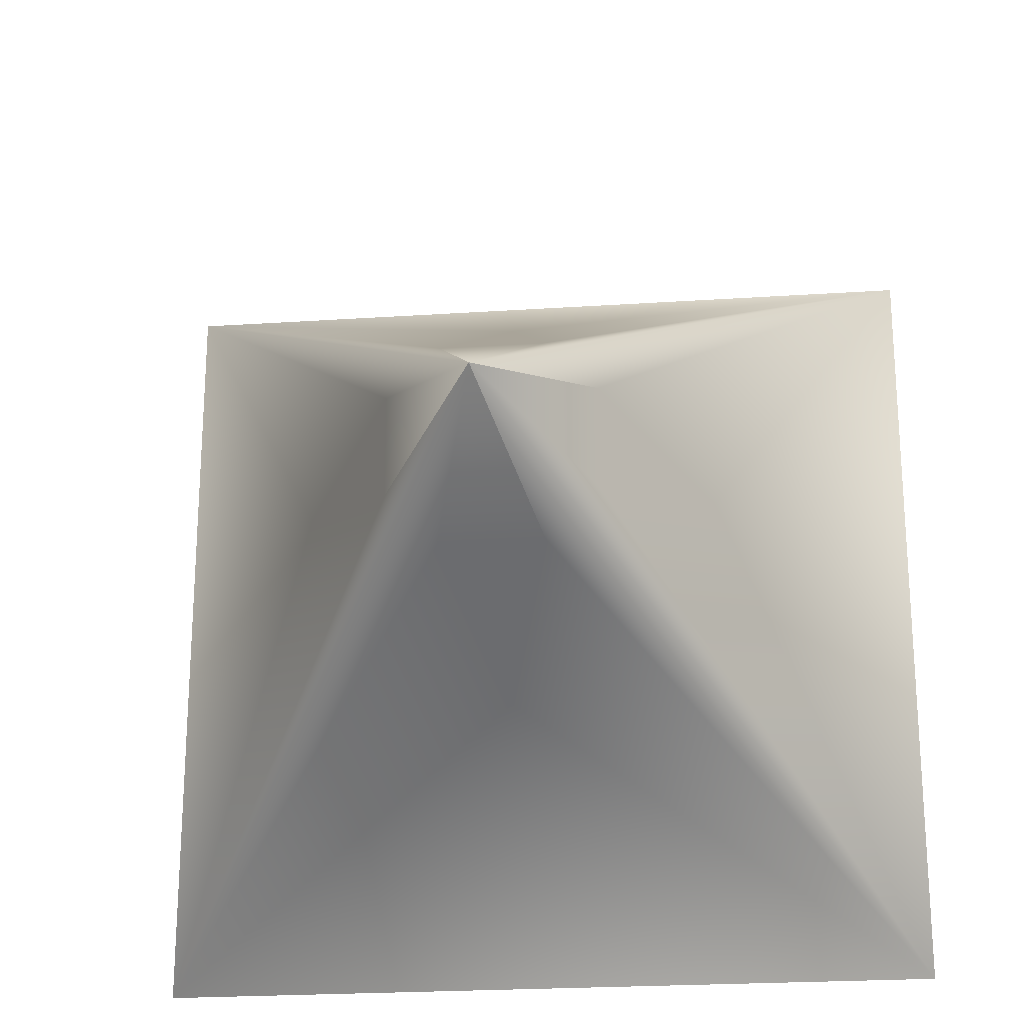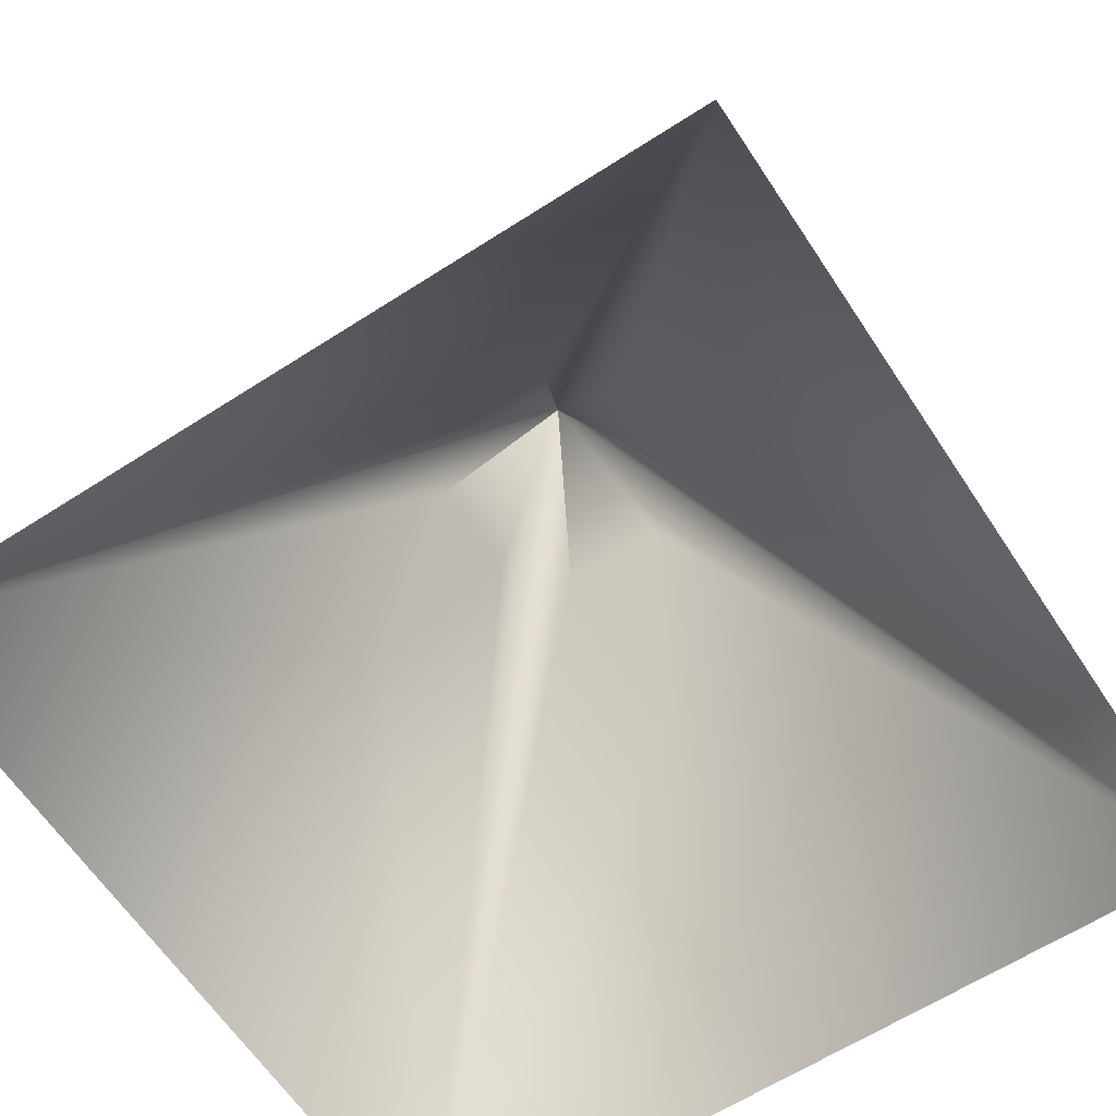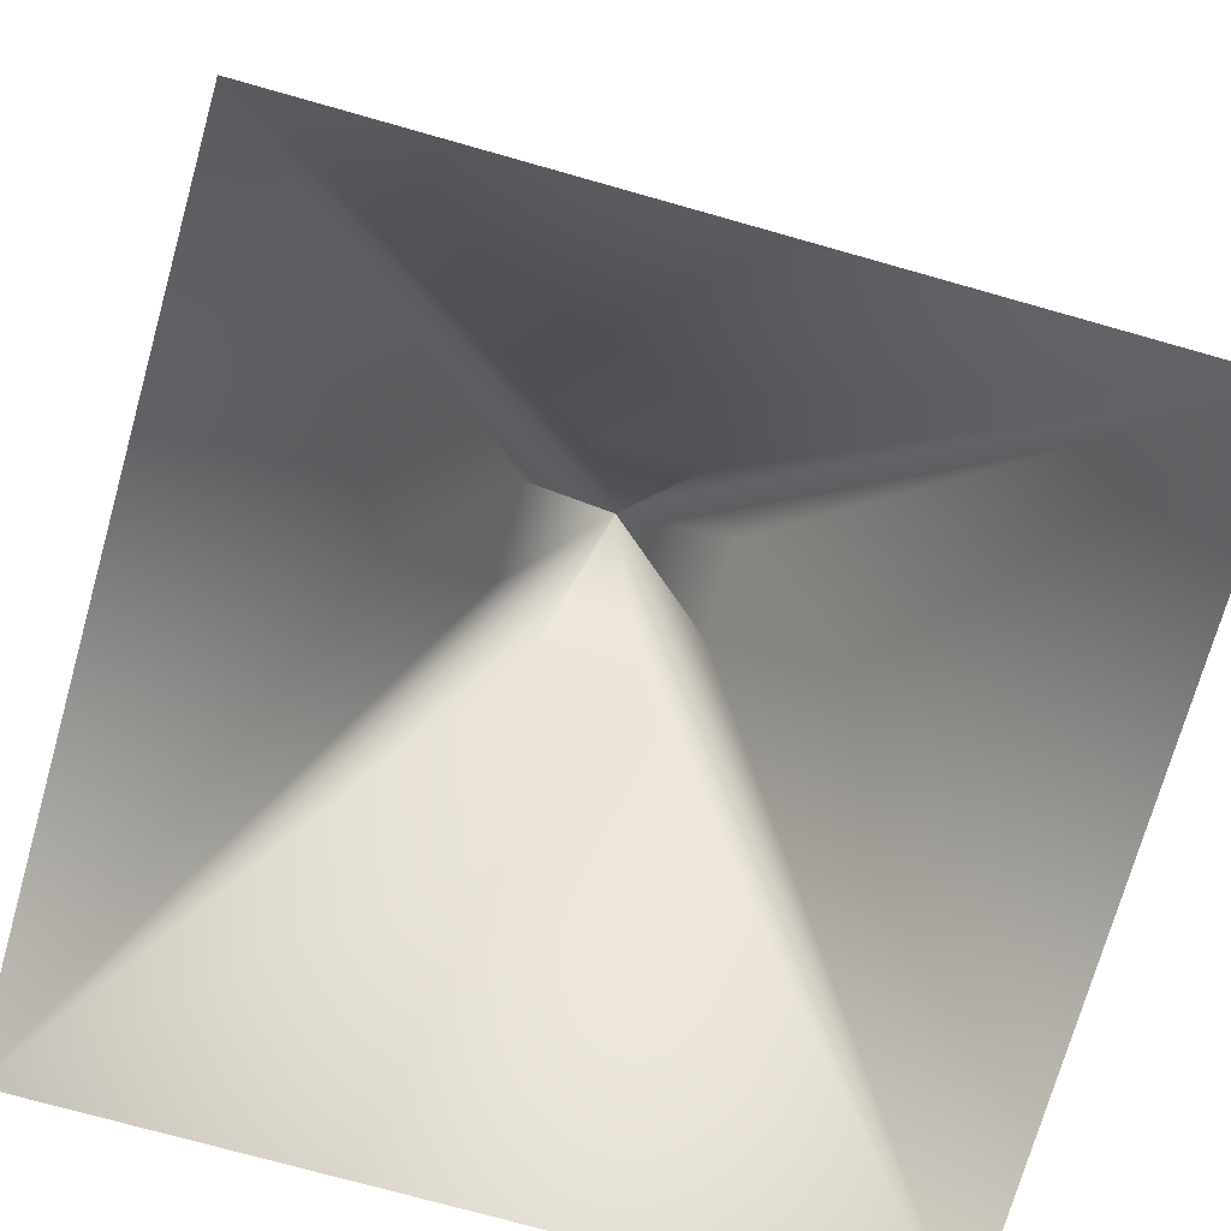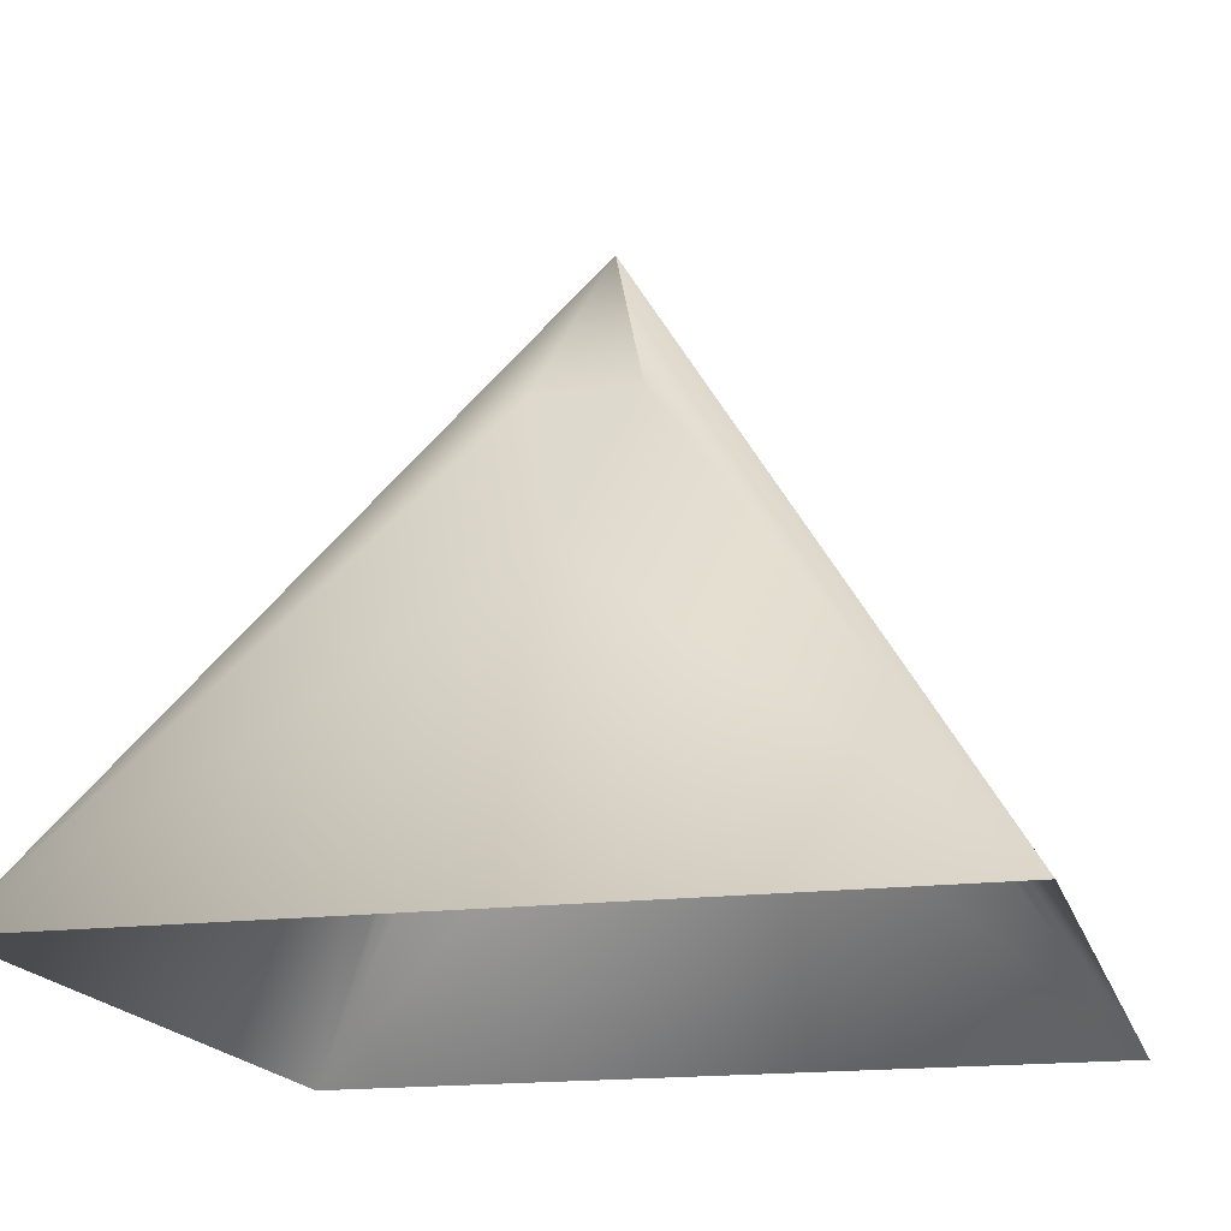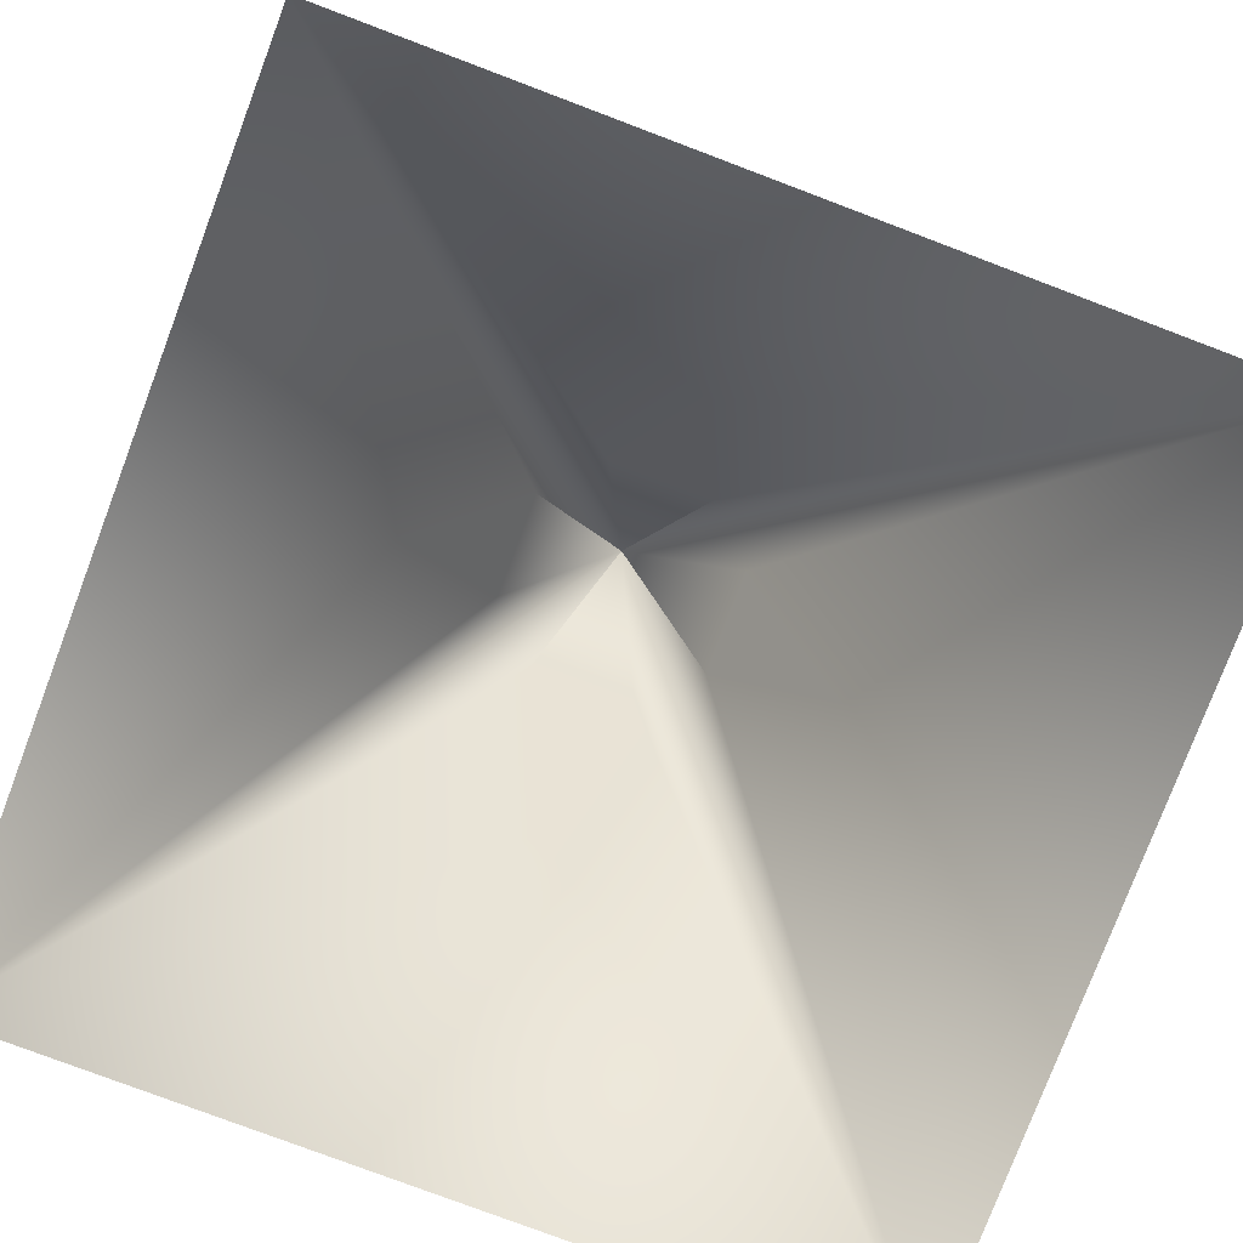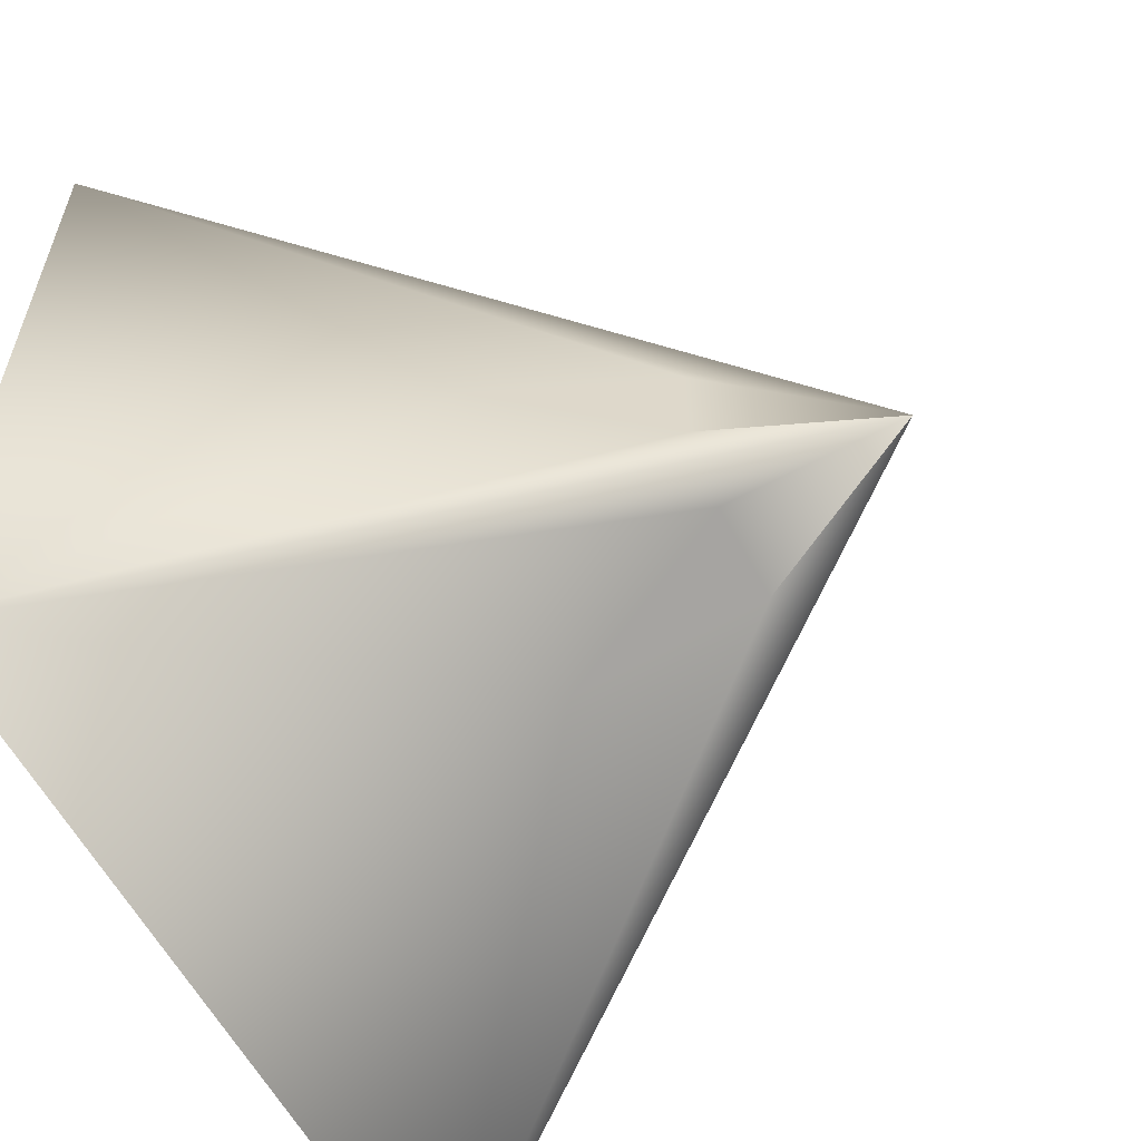
<metadata>
{"format":"obj","ext":"obj","renderer":"f3d","projection":"perspective","resolution":1024,"background":"white","views":[{"elev":-23.2,"azim":-173.5,"up":"+Z"},{"elev":-62.3,"azim":123.2,"up":"+Y"},{"elev":-73.0,"azim":74.2,"up":"+Y"},{"elev":-17.2,"azim":-165.9,"up":"+Y"},{"elev":-78.4,"azim":69.3,"up":"+Y"},{"elev":-59.0,"azim":117.9,"up":"+Z"}]}
</metadata>
<code>
v 0 -9.85 29.63
v -59.25 -59.1 59.25
v 59.25 -59.1 59.25
v -7.406 14.78 14.81
v -5e-06 39.4 5e-06
v 7.406 14.78 14.81
v 5e-06 39.4 5e-06
v 29.63 -9.85 0
v 59.25 -59.1 -59.25
v 14.81 14.78 7.406
v 14.81 14.78 -7.406
v 5e-06 39.4 -5e-06
v 0 -9.85 -29.63
v -59.25 -59.1 -59.25
v 7.406 14.78 -14.81
v -7.406 14.78 -14.81
v -5e-06 39.4 -5e-06
v -29.63 -9.85 0
v -14.81 14.78 -7.406
v -14.81 14.78 7.406
f 1 2 3
f 4 5 2
f 4 2 1
f 6 3 7
f 6 7 5
f 6 1 3
f 6 5 4
f 6 4 1
f 8 3 9
f 10 7 3
f 10 3 8
f 11 9 12
f 11 12 7
f 11 8 9
f 11 7 10
f 11 10 8
f 13 9 14
f 15 12 9
f 15 9 13
f 16 14 17
f 16 17 12
f 16 13 14
f 16 12 15
f 16 15 13
f 18 14 2
f 19 17 14
f 19 14 18
f 20 2 5
f 20 5 17
f 20 18 2
f 20 17 19
f 20 19 18

</code>
